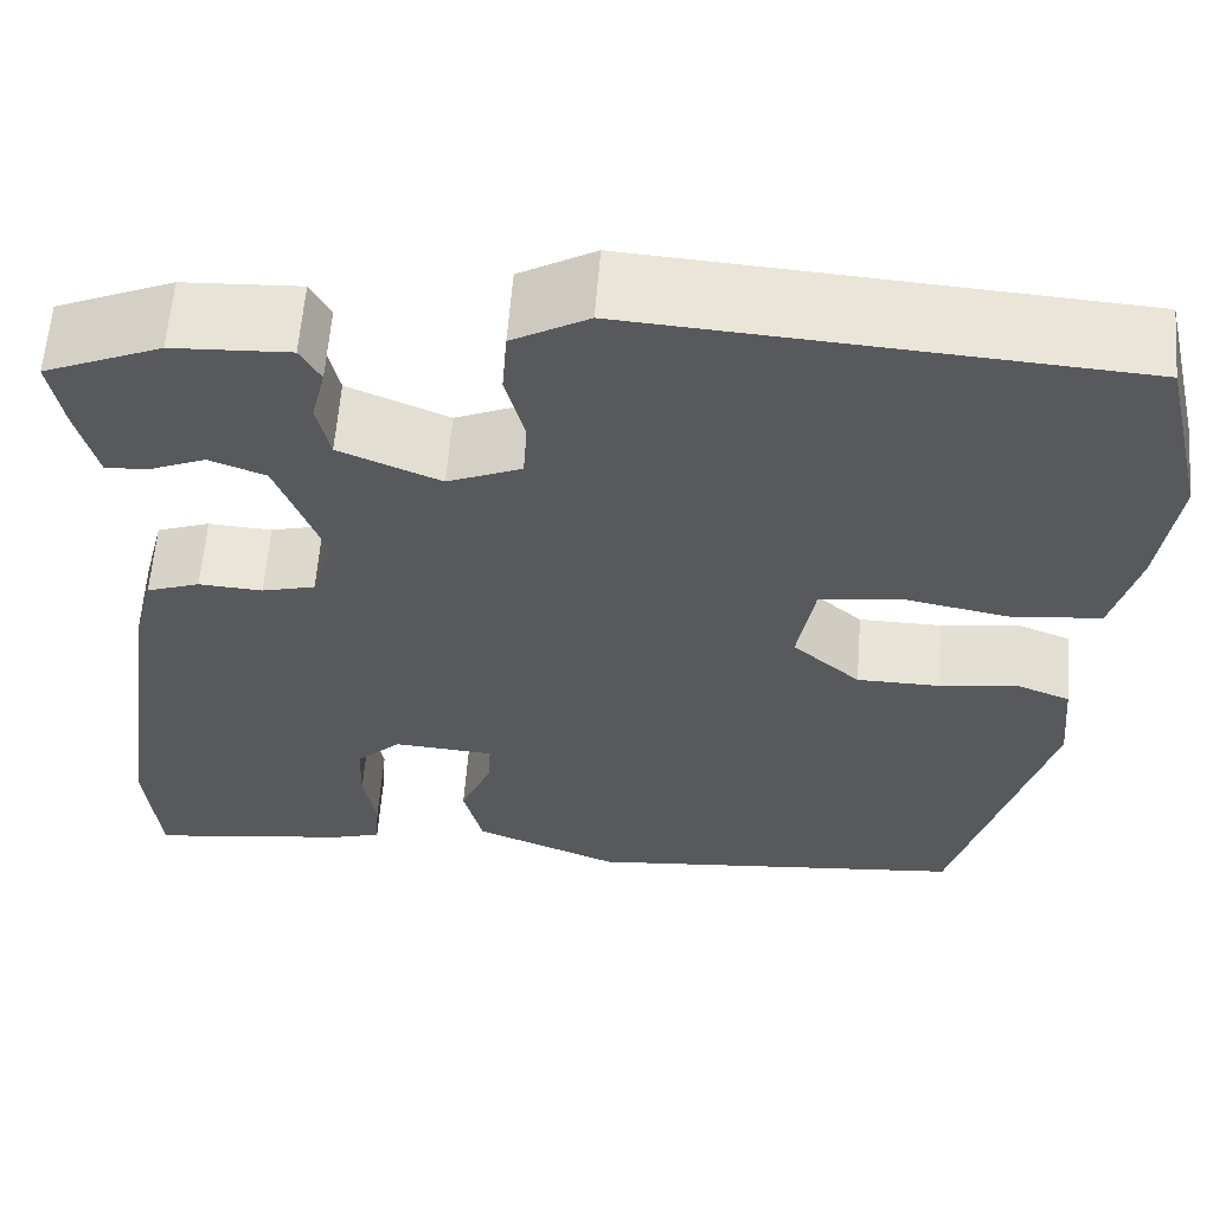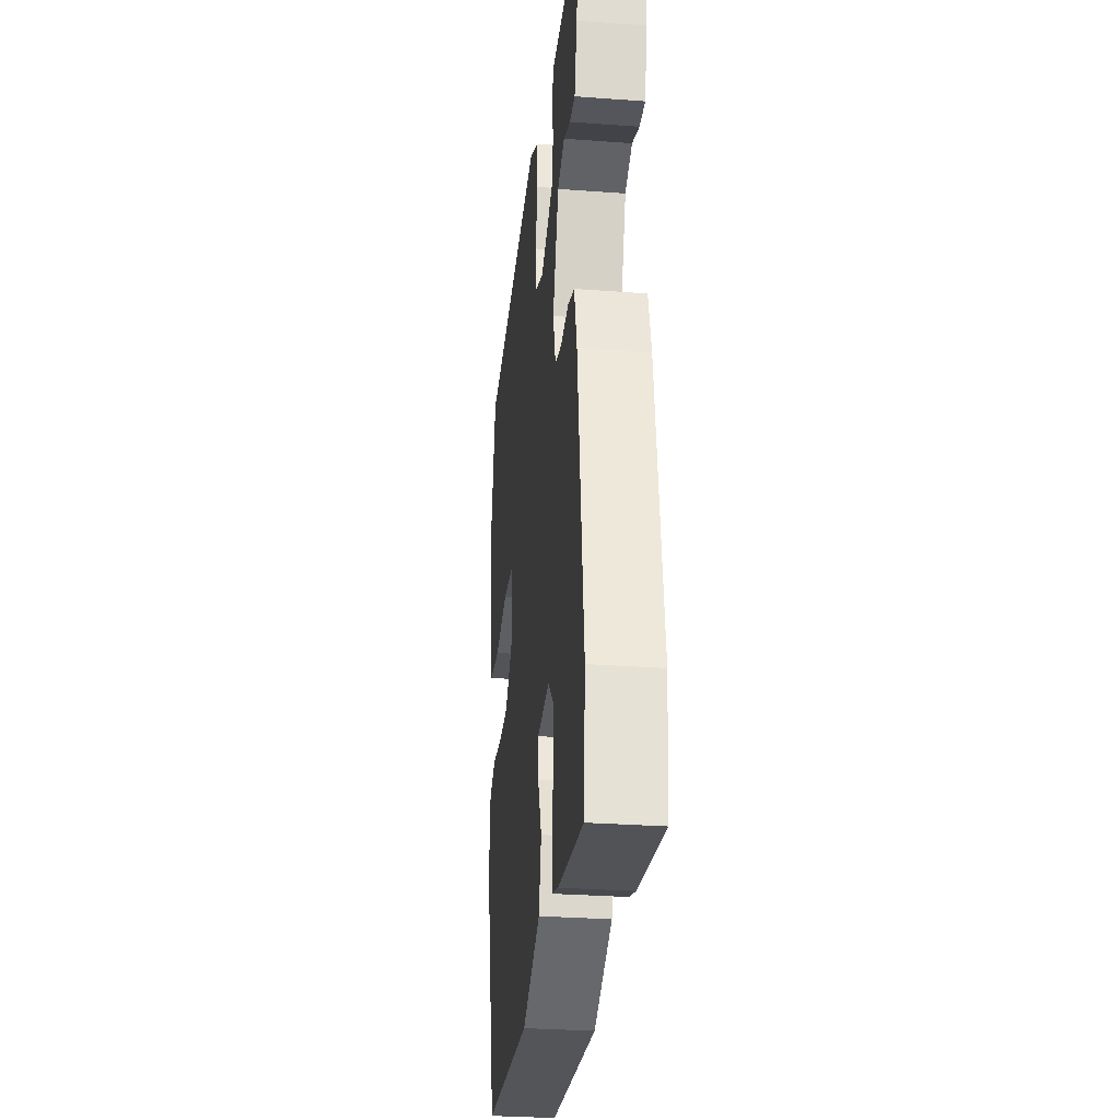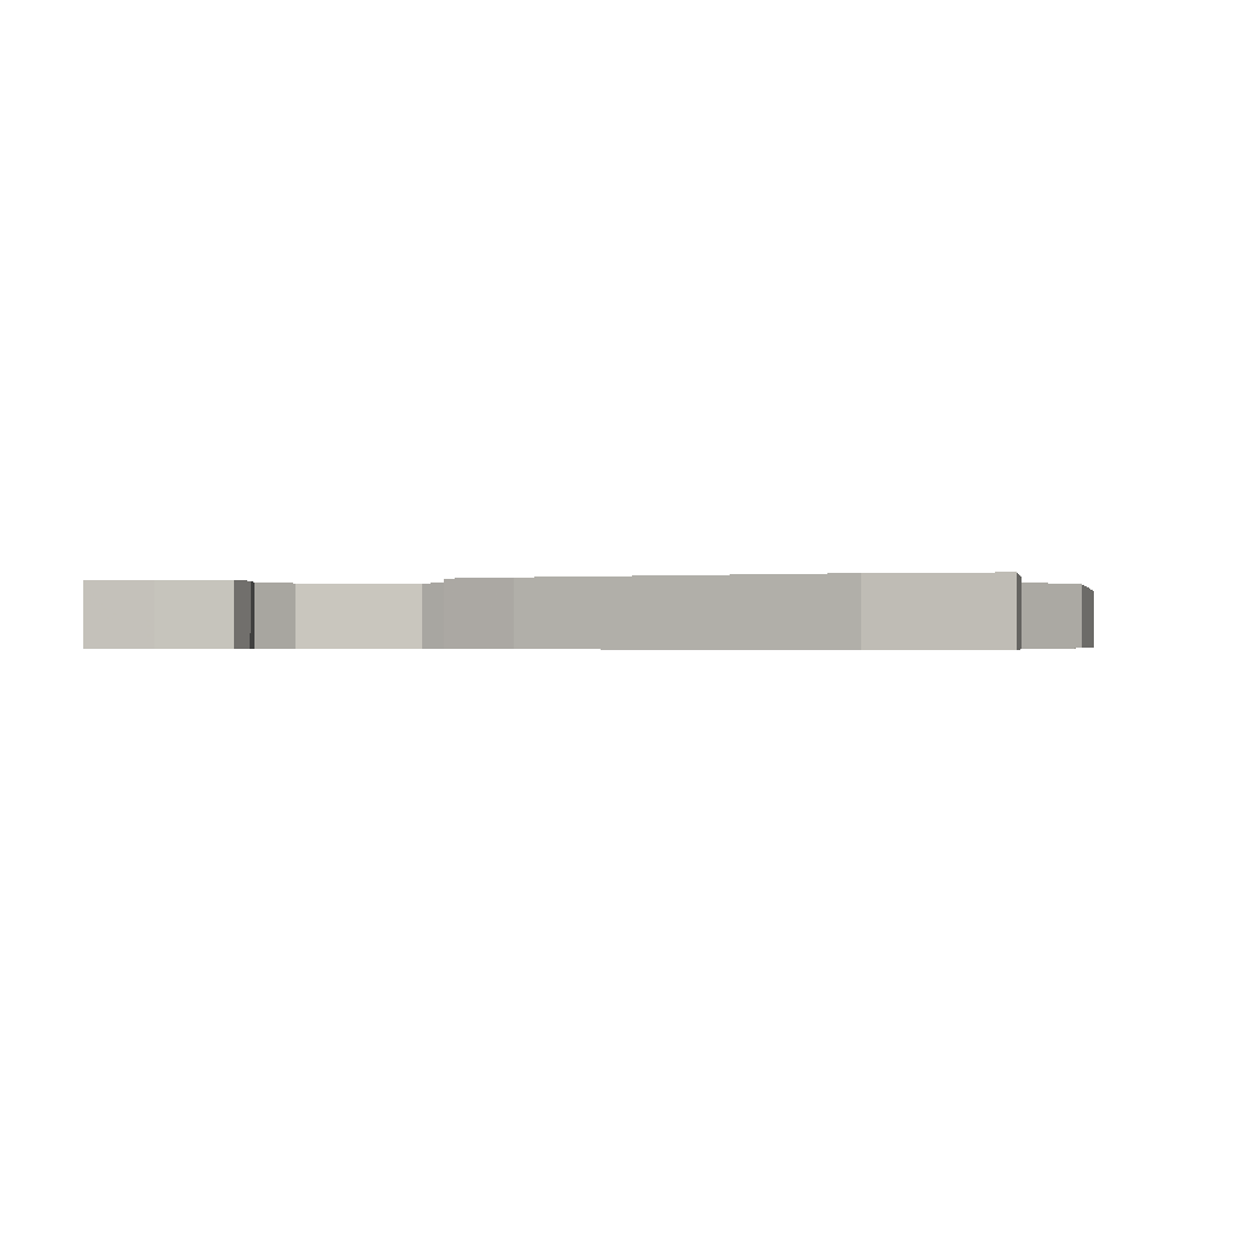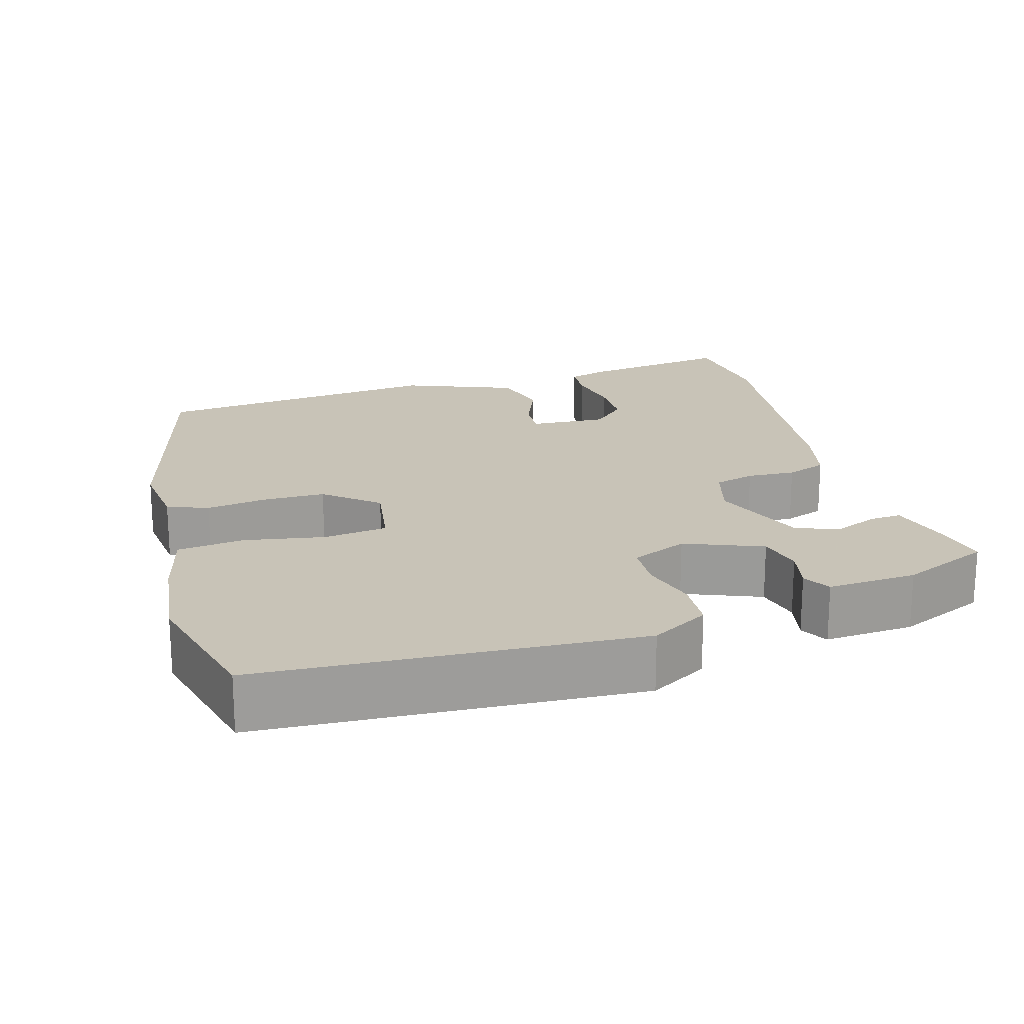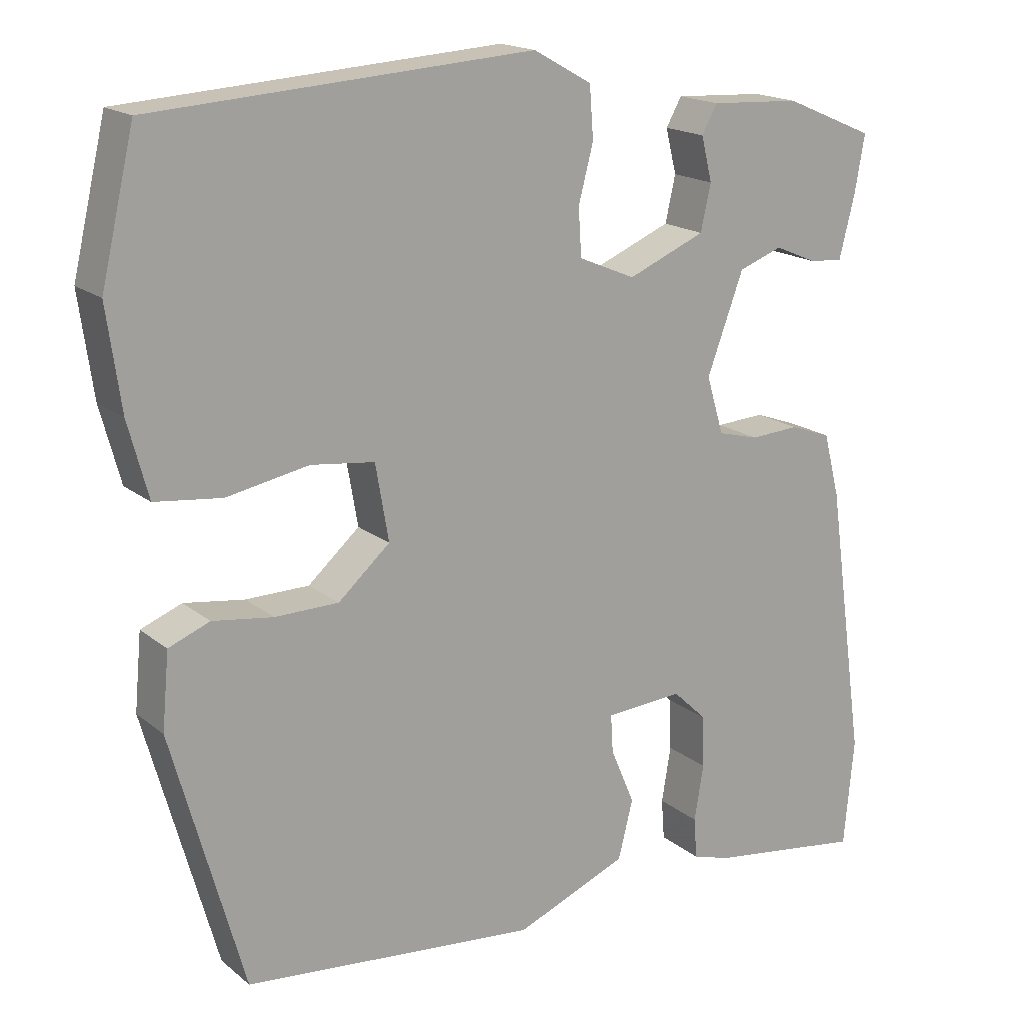
<metadata>
{"format":"obj","ext":"obj","renderer":"f3d","projection":"perspective","resolution":1024,"background":"white","views":[{"elev":60.3,"azim":-175.6,"up":"+Z"},{"elev":-30.1,"azim":83.9,"up":"+Z"},{"elev":-0.5,"azim":108.2,"up":"+Y"},{"elev":19.8,"azim":-17.1,"up":"+Y"},{"elev":17.5,"azim":-33.3,"up":"+Z"}]}
</metadata>
<code>
v -0.54 0.07 0.331
v -0.497 0.07 0.514
v -0.008 0.07 0.547
v 0.067 0.07 0.505
v 0.072 0.07 0.439
v 0.053 0.07 0.366
v 0.057 0.07 0.305
v 0.13 0.07 0.274
v 0.23 0.07 0.316
v 0.243 0.07 0.375
v 0.229 0.07 0.432
v 0.249 0.07 0.468
v 0.365 0.07 0.462
v 0.481 0.07 0.413
v 0.468 0.07 0.339
v 0.448 0.07 0.259
v 0.405 0.07 0.262
v 0.35 0.07 0.285
v 0.294 0.07 0.264
v 0.247 0.07 0.137
v 0.269 0.07 0.063
v 0.322 0.07 0.049
v 0.385 0.07 0.053
v 0.438 0.07 0.034
v 0.459 0.07 -0.048
v 0.509 0.07 -0.404
v 0.496 0.07 -0.544
v 0.295 0.07 -0.516
v 0.246 0.07 -0.501
v 0.242 0.07 -0.448
v 0.254 0.07 -0.376
v 0.252 0.07 -0.309
v 0.208 0.07 -0.267
v 0.108 0.07 -0.274
v 0.111 0.07 -0.323
v 0.142 0.07 -0.396
v 0.123 0.07 -0.472
v -0.021 0.07 -0.531
v -0.401 0.07 -0.494
v -0.494 0.07 -0.161
v -0.485 0.07 -0.063
v -0.432 0.07 -0.042
v -0.354 0.07 -0.053
v -0.272 0.07 -0.052
v -0.205 0.07 0.007
v -0.222 0.07 0.105
v -0.304 0.07 0.115
v -0.41 0.07 0.095
v -0.496 0.07 0.105
v -0.522 0.07 0.202
v -0.54 0 0.331
v -0.497 0 0.514
v -0.008 0 0.547
v 0.067 0 0.505
v 0.072 0 0.439
v 0.053 0 0.366
v 0.057 0 0.305
v 0.13 0 0.274
v 0.23 0 0.316
v 0.243 0 0.375
v 0.229 0 0.432
v 0.249 0 0.468
v 0.365 0 0.462
v 0.481 0 0.413
v 0.468 0 0.339
v 0.448 0 0.259
v 0.405 0 0.262
v 0.35 0 0.285
v 0.294 0 0.264
v 0.247 0 0.137
v 0.269 0 0.063
v 0.322 0 0.049
v 0.385 0 0.053
v 0.438 0 0.034
v 0.459 0 -0.048
v 0.509 0 -0.404
v 0.496 0 -0.544
v 0.295 0 -0.516
v 0.246 0 -0.501
v 0.242 0 -0.448
v 0.254 0 -0.376
v 0.252 0 -0.309
v 0.208 0 -0.267
v 0.108 0 -0.274
v 0.111 0 -0.323
v 0.142 0 -0.396
v 0.123 0 -0.472
v -0.021 0 -0.531
v -0.401 0 -0.494
v -0.494 0 -0.161
v -0.485 0 -0.063
v -0.432 0 -0.042
v -0.354 0 -0.053
v -0.272 0 -0.052
v -0.205 0 0.007
v -0.222 0 0.105
v -0.304 0 0.115
v -0.41 0 0.095
v -0.496 0 0.105
v -0.522 0 0.202
f 4 5 6
f 3 4 6
f 2 3 6
f 1 2 6
f 50 1 6
f 49 50 6
f 48 49 6
f 47 48 6
f 46 47 6 7
f 45 46 7 8
f 44 45 8 9
f 41 42 43
f 40 41 43
f 39 40 43
f 38 39 43
f 37 38 43
f 36 37 43
f 35 36 43
f 34 35 43 44
f 33 34 44 9
f 29 30 31
f 28 29 31
f 27 28 31
f 26 27 31
f 25 26 31
f 24 25 31
f 23 24 31
f 22 23 31 32
f 21 22 32 33
f 16 17 18
f 15 16 18
f 14 15 18
f 13 14 18
f 12 13 18
f 11 12 18
f 10 11 18
f 10 18 19
f 9 10 19 20
f 20 21 33
f 9 20 33
f 56 55 54
f 56 54 53
f 56 53 52
f 56 52 51
f 56 51 100
f 56 100 99
f 56 99 98
f 56 98 97
f 57 56 97 96
f 58 57 96 95
f 59 58 95 94
f 93 92 91
f 93 91 90
f 93 90 89
f 93 89 88
f 93 88 87
f 93 87 86
f 93 86 85
f 94 93 85 84
f 59 94 84 83
f 81 80 79
f 81 79 78
f 81 78 77
f 81 77 76
f 81 76 75
f 81 75 74
f 81 74 73
f 82 81 73 72
f 83 82 72 71
f 68 67 66
f 68 66 65
f 68 65 64
f 68 64 63
f 68 63 62
f 68 62 61
f 68 61 60
f 69 68 60
f 70 69 60 59
f 83 71 70
f 83 70 59
f 1 51 52 2
f 2 52 53 3
f 3 53 54 4
f 4 54 55 5
f 5 55 56 6
f 6 56 57 7
f 7 57 58 8
f 8 58 59 9
f 9 59 60 10
f 10 60 61 11
f 11 61 62 12
f 12 62 63 13
f 13 63 64 14
f 14 64 65 15
f 15 65 66 16
f 16 66 67 17
f 17 67 68 18
f 18 68 69 19
f 19 69 70 20
f 20 70 71 21
f 21 71 72 22
f 22 72 73 23
f 23 73 74 24
f 24 74 75 25
f 25 75 76 26
f 26 76 77 27
f 27 77 78 28
f 28 78 79 29
f 29 79 80 30
f 30 80 81 31
f 31 81 82 32
f 32 82 83 33
f 33 83 84 34
f 34 84 85 35
f 35 85 86 36
f 36 86 87 37
f 37 87 88 38
f 38 88 89 39
f 39 89 90 40
f 40 90 91 41
f 41 91 92 42
f 42 92 93 43
f 43 93 94 44
f 44 94 95 45
f 45 95 96 46
f 46 96 97 47
f 47 97 98 48
f 48 98 99 49
f 49 99 100 50
f 50 100 51 1

</code>
